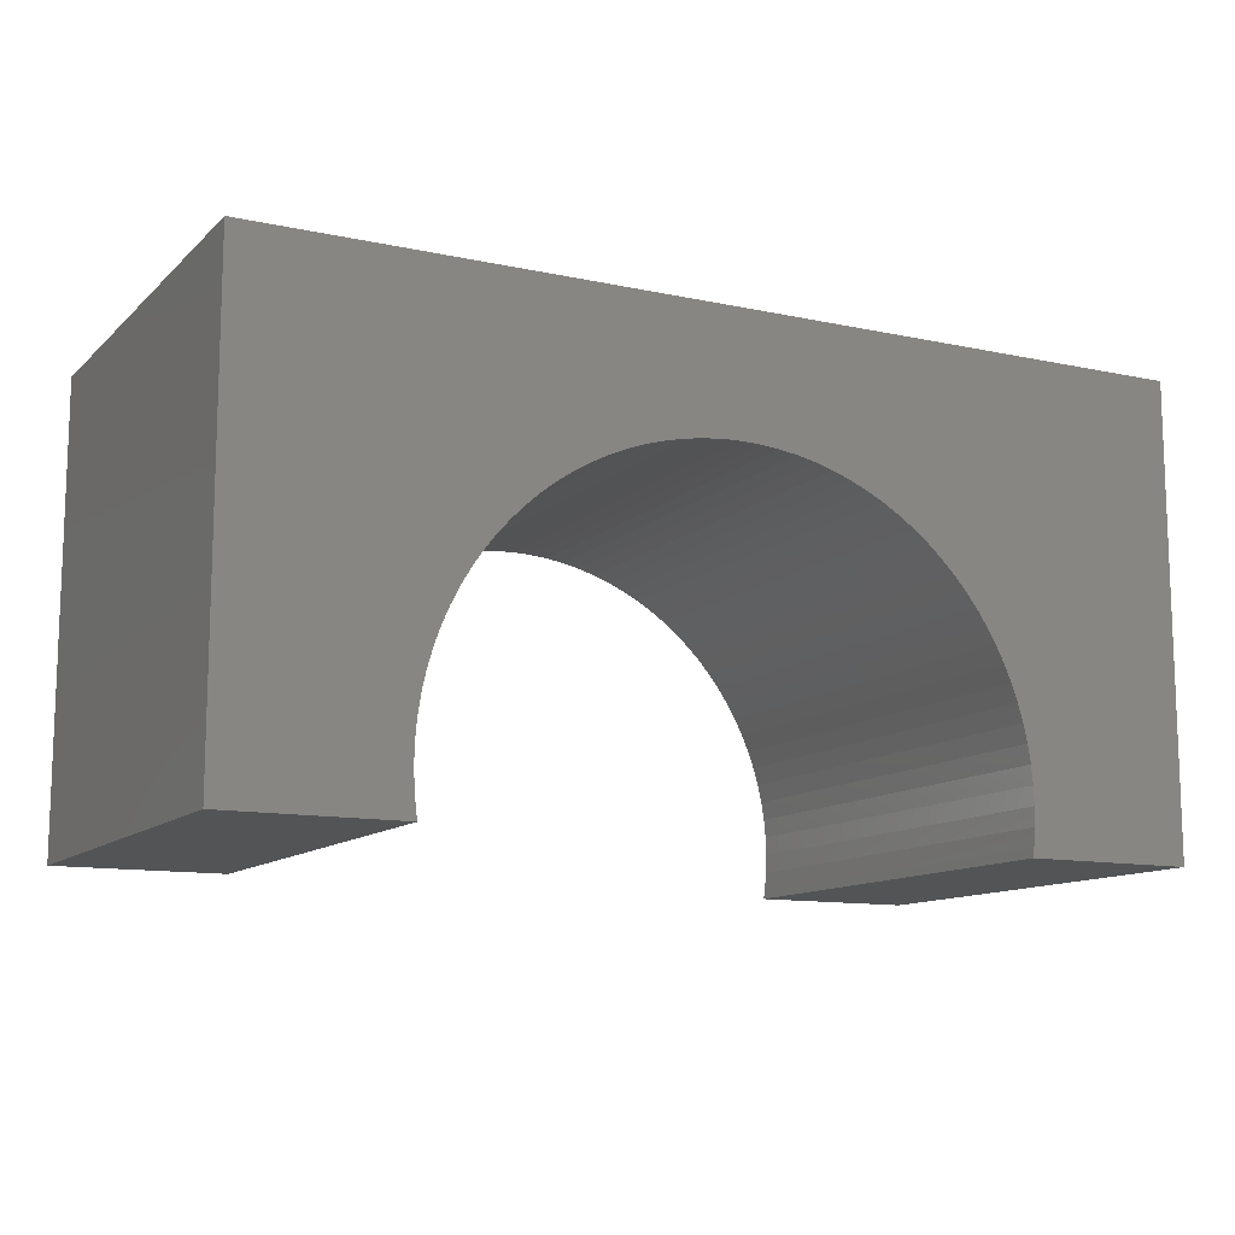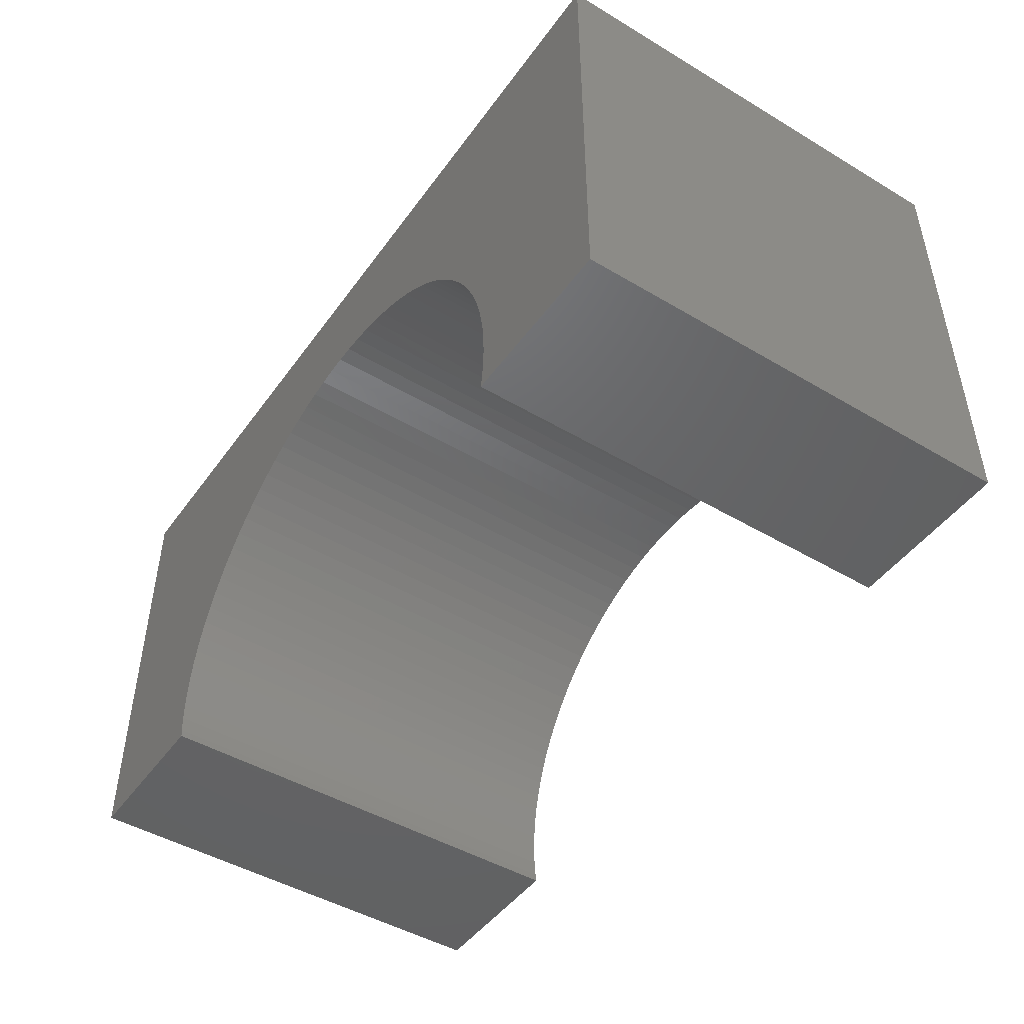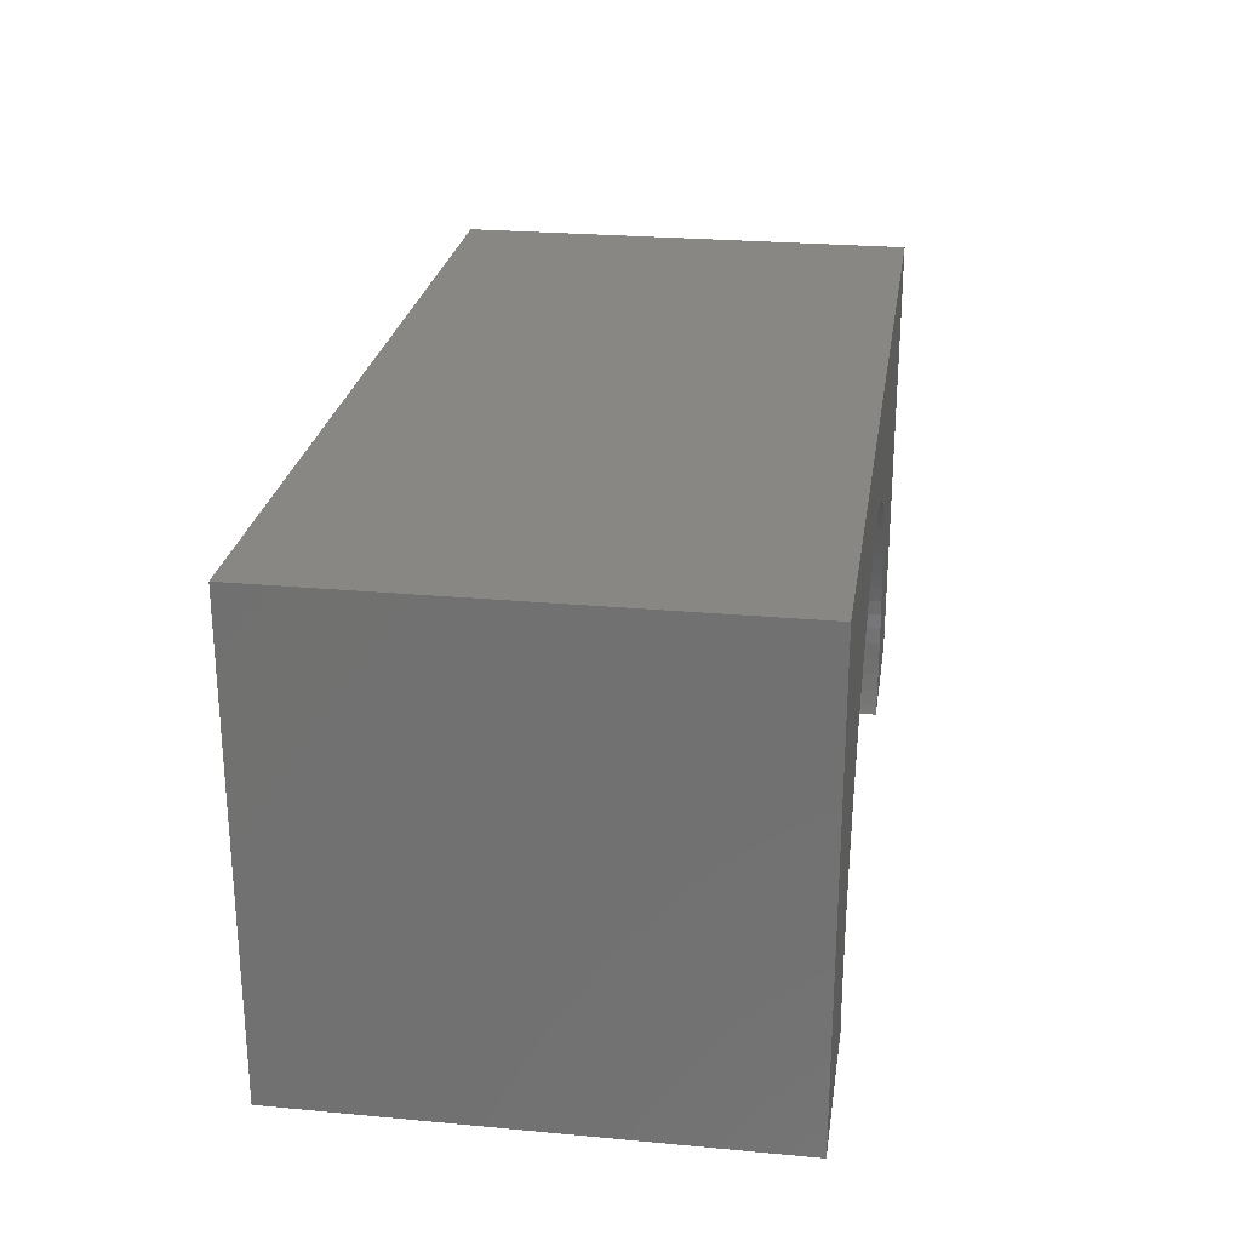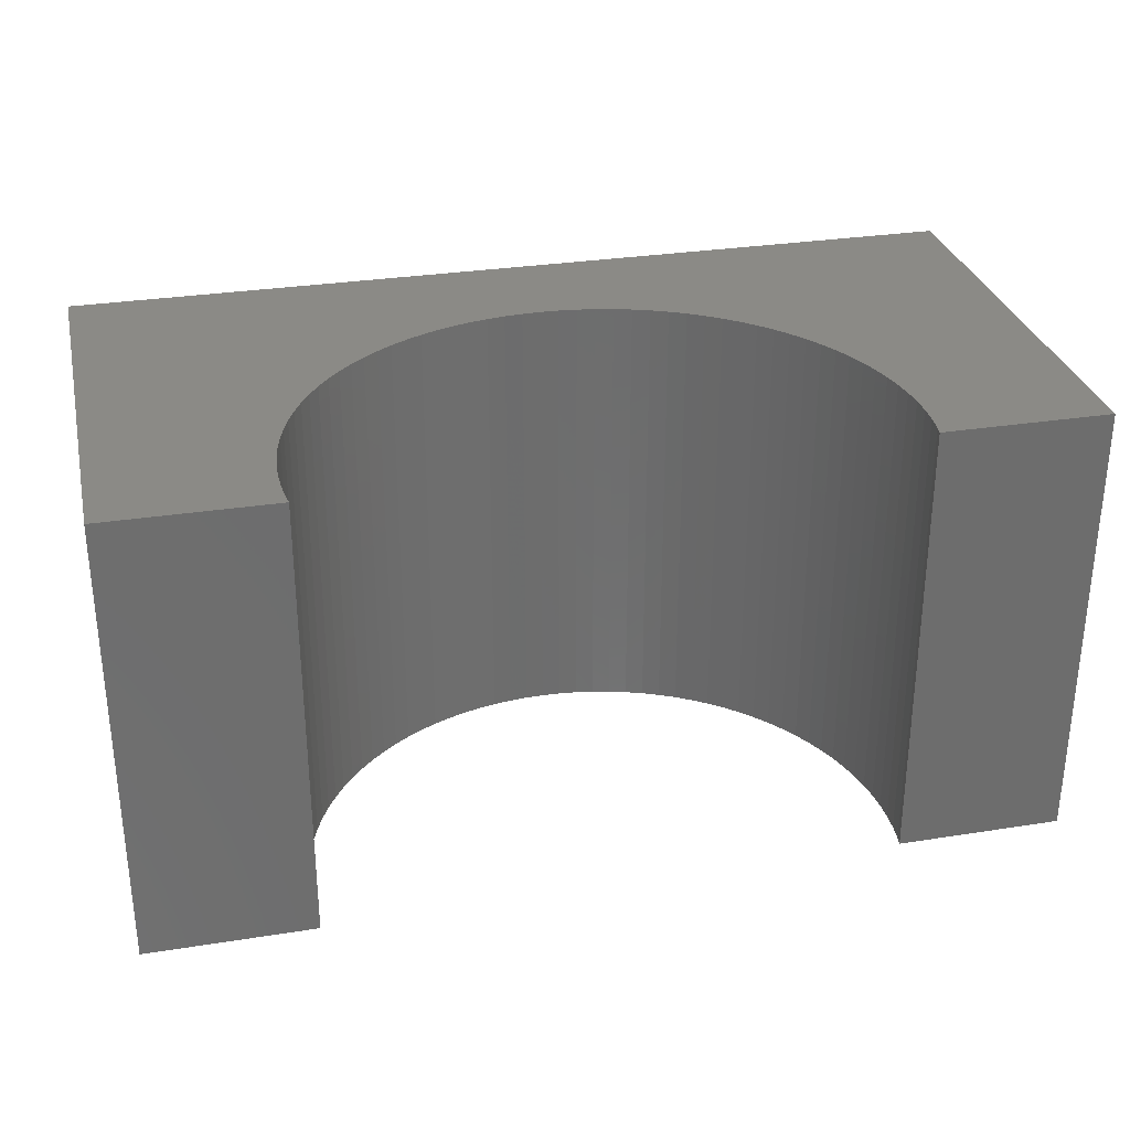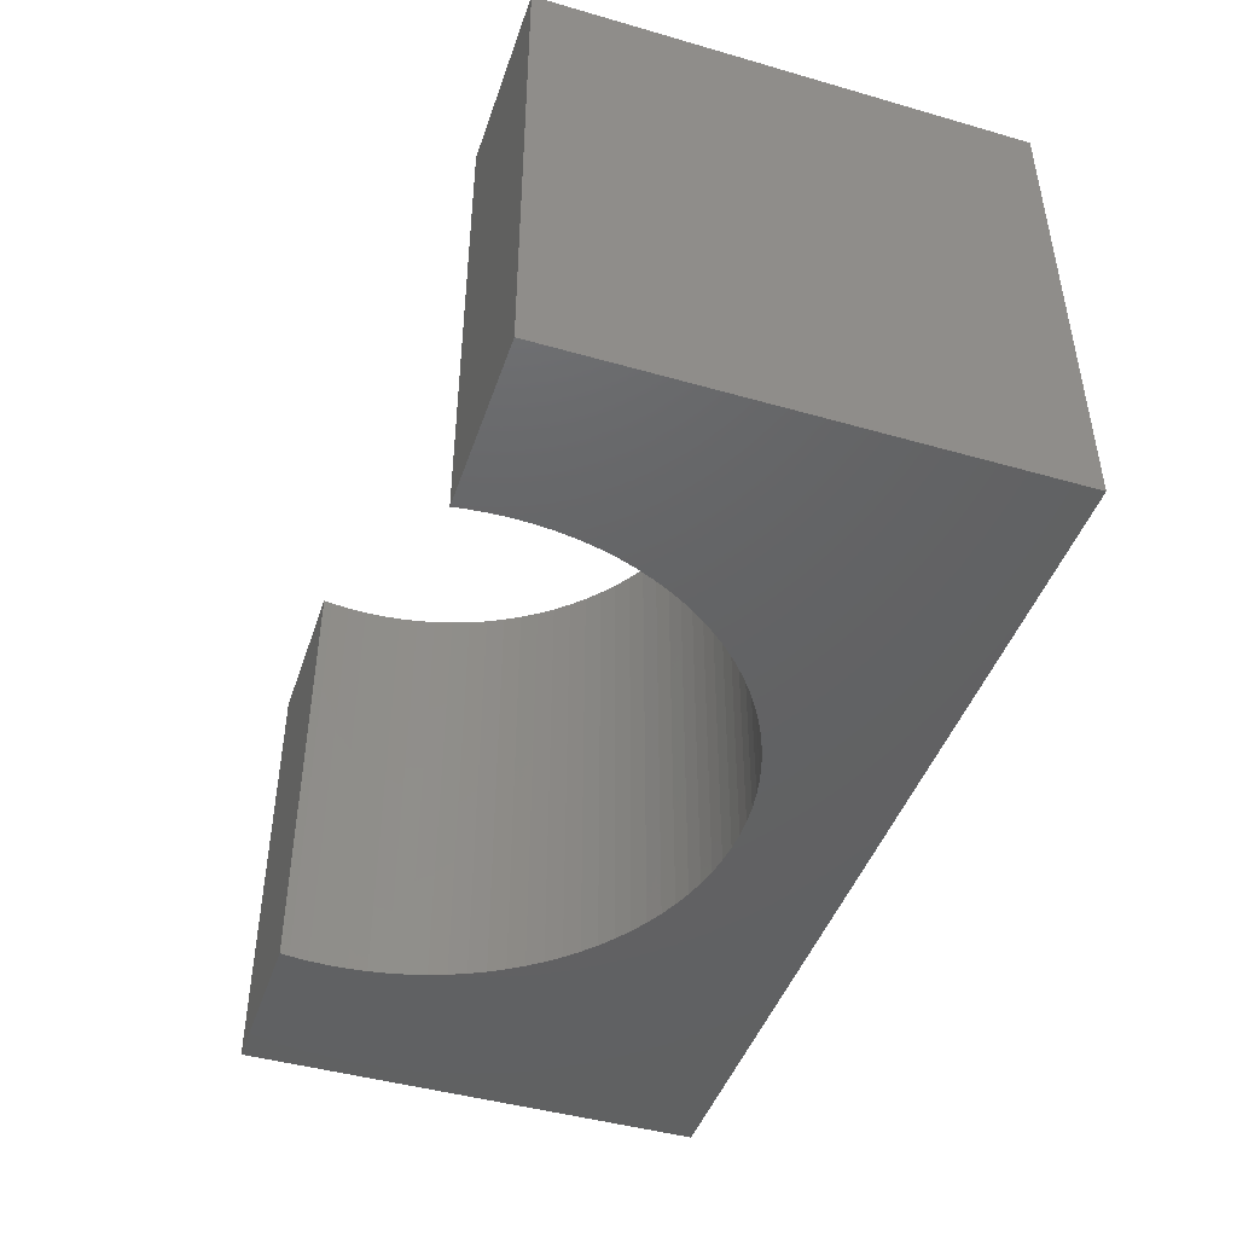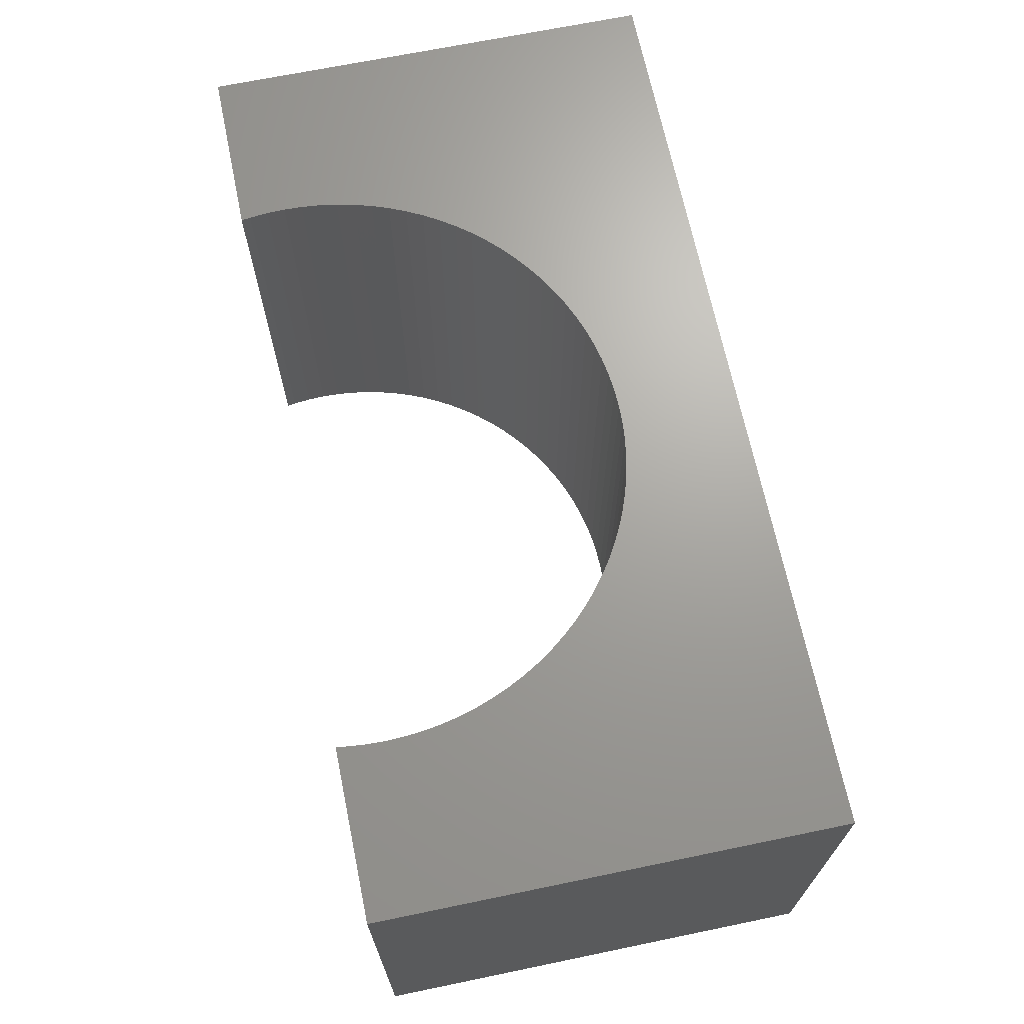
<metadata>
{"format":"stl","ext":"stl","renderer":"f3d","projection":"perspective","resolution":1024,"background":"white","views":[{"elev":-11.8,"azim":-27.3,"up":"+Z"},{"elev":-46.9,"azim":56.0,"up":"+Z"},{"elev":25.3,"azim":-81.5,"up":"+Z"},{"elev":30.3,"azim":167.1,"up":"+Y"},{"elev":-45.0,"azim":-108.4,"up":"+Y"},{"elev":68.1,"azim":-101.7,"up":"+Y"}]}
</metadata>
<code>
# stl→obj: 130 verts, 256 faces
v -5 -2.5 -2.5
v -5 2.5 2.5
v -5 2.5 -2.5
v -5 -2.5 2.5
v 5 -2.5 2.5
v 5 2.5 2.5
v 5 2.5 -2.5
v 5 -2.5 -2.5
v 0 2.5 1.2
v 0.2009 2.5 1.194
v 0.4011 2.5 1.175
v 0.5996 2.5 1.143
v 0.7958 2.5 1.099
v 0.9889 2.5 1.043
v 1.178 2.5 0.9753
v 1.362 2.5 0.8954
v 1.542 2.5 0.8042
v 1.715 2.5 0.7018
v 1.881 2.5 0.5889
v 2.04 2.5 0.4656
v 2.191 2.5 0.3327
v 2.333 2.5 0.1905
v 2.466 2.5 0.03976
v 2.589 2.5 -0.1191
v 2.702 2.5 -0.2854
v 2.804 2.5 -0.4584
v 2.895 2.5 -0.6375
v 2.975 2.5 -0.822
v 3.043 2.5 -1.011
v 3.099 2.5 -1.204
v 3.143 2.5 -1.4
v 3.175 2.5 -1.599
v 3.194 2.5 -1.799
v 3.195 2.5 -1.849
v 3.2 2.5 -2
v 3.198 2.5 -2.05
v 3.194 2.5 -2.201
v 3.175 2.5 -2.401
v 3.159 2.5 -2.5
v -0.2009 2.5 1.194
v -0.4011 2.5 1.175
v -0.5996 2.5 1.143
v -0.7958 2.5 1.099
v -0.9889 2.5 1.043
v -1.178 2.5 0.9753
v -1.362 2.5 0.8954
v -1.542 2.5 0.8042
v -1.715 2.5 0.7018
v -1.881 2.5 0.5889
v -2.04 2.5 0.4656
v -2.191 2.5 0.3327
v -2.333 2.5 0.1905
v -2.466 2.5 0.03976
v -2.589 2.5 -0.1191
v -2.702 2.5 -0.2854
v -2.804 2.5 -0.4584
v -2.895 2.5 -0.6375
v -2.975 2.5 -0.822
v -3.043 2.5 -1.011
v -3.099 2.5 -1.204
v -3.143 2.5 -1.4
v -3.175 2.5 -1.599
v -3.194 2.5 -1.799
v -3.195 2.5 -1.849
v -3.2 2.5 -2
v -3.198 2.5 -2.05
v -3.194 2.5 -2.201
v -3.175 2.5 -2.401
v -3.159 2.5 -2.5
v -3.159 -2.5 -2.5
v 3.159 -2.5 -2.5
v 0 -2.5 1.2
v -0.2009 -2.5 1.194
v -0.4011 -2.5 1.175
v -0.5996 -2.5 1.143
v -0.7958 -2.5 1.099
v -0.9889 -2.5 1.043
v -1.178 -2.5 0.9753
v -1.362 -2.5 0.8954
v -1.542 -2.5 0.8042
v -1.715 -2.5 0.7018
v -1.881 -2.5 0.5889
v -2.04 -2.5 0.4656
v -2.191 -2.5 0.3327
v -2.333 -2.5 0.1905
v -2.466 -2.5 0.03976
v -2.589 -2.5 -0.1191
v -2.702 -2.5 -0.2854
v -2.804 -2.5 -0.4584
v -2.895 -2.5 -0.6375
v -2.975 -2.5 -0.822
v -3.043 -2.5 -1.011
v -3.099 -2.5 -1.204
v -3.143 -2.5 -1.4
v -3.175 -2.5 -1.599
v -3.194 -2.5 -1.799
v -3.198 -2.5 -1.95
v -3.2 -2.5 -2
v -3.195 -2.5 -2.151
v -3.194 -2.5 -2.201
v -3.175 -2.5 -2.401
v 0.2009 -2.5 1.194
v 0.4011 -2.5 1.175
v 0.5996 -2.5 1.143
v 0.7958 -2.5 1.099
v 0.9889 -2.5 1.043
v 1.178 -2.5 0.9753
v 1.362 -2.5 0.8954
v 1.542 -2.5 0.8042
v 1.715 -2.5 0.7018
v 1.881 -2.5 0.5889
v 2.04 -2.5 0.4656
v 2.191 -2.5 0.3327
v 2.333 -2.5 0.1905
v 2.466 -2.5 0.03976
v 2.589 -2.5 -0.1191
v 2.702 -2.5 -0.2854
v 2.804 -2.5 -0.4584
v 2.895 -2.5 -0.6375
v 2.975 -2.5 -0.822
v 3.043 -2.5 -1.011
v 3.099 -2.5 -1.204
v 3.143 -2.5 -1.4
v 3.175 -2.5 -1.599
v 3.194 -2.5 -1.799
v 3.198 -2.5 -1.95
v 3.2 -2.5 -2
v 3.195 -2.5 -2.151
v 3.194 -2.5 -2.201
v 3.175 -2.5 -2.401
f 1 2 3
f 2 1 4
f 2 5 6
f 5 2 4
f 5 7 6
f 7 5 8
f 6 9 2
f 6 10 9
f 6 11 10
f 6 12 11
f 6 13 12
f 6 14 13
f 6 15 14
f 6 16 15
f 6 17 16
f 6 18 17
f 6 19 18
f 6 20 19
f 6 21 20
f 6 22 21
f 6 23 22
f 6 24 23
f 6 25 24
f 6 26 25
f 6 27 26
f 6 28 27
f 7 28 6
f 28 7 29
f 29 7 30
f 30 7 31
f 31 7 32
f 32 7 33
f 33 7 34
f 34 7 35
f 35 7 36
f 36 7 37
f 37 7 38
f 38 7 39
f 40 2 9
f 41 2 40
f 42 2 41
f 43 2 42
f 44 2 43
f 45 2 44
f 46 2 45
f 47 2 46
f 48 2 47
f 49 2 48
f 50 2 49
f 51 2 50
f 52 2 51
f 53 2 52
f 54 2 53
f 55 2 54
f 56 2 55
f 57 2 56
f 58 2 57
f 3 58 59
f 3 59 60
f 3 60 61
f 3 61 62
f 3 62 63
f 3 63 64
f 3 64 65
f 3 65 66
f 3 66 67
f 3 67 68
f 3 68 69
f 58 3 2
f 1 69 70
f 69 1 3
f 71 7 8
f 7 71 39
f 4 72 5
f 4 73 72
f 4 74 73
f 4 75 74
f 4 76 75
f 4 77 76
f 4 78 77
f 4 79 78
f 4 80 79
f 4 81 80
f 4 82 81
f 4 83 82
f 4 84 83
f 4 85 84
f 4 86 85
f 4 87 86
f 4 88 87
f 4 89 88
f 4 90 89
f 4 91 90
f 1 91 4
f 91 1 92
f 92 1 93
f 93 1 94
f 94 1 95
f 95 1 96
f 96 1 97
f 97 1 98
f 98 1 99
f 99 1 100
f 100 1 101
f 101 1 70
f 102 5 72
f 103 5 102
f 104 5 103
f 105 5 104
f 106 5 105
f 107 5 106
f 108 5 107
f 109 5 108
f 110 5 109
f 111 5 110
f 112 5 111
f 113 5 112
f 114 5 113
f 115 5 114
f 116 5 115
f 117 5 116
f 118 5 117
f 119 5 118
f 120 5 119
f 8 120 121
f 8 121 122
f 8 122 123
f 8 123 124
f 8 124 125
f 8 125 126
f 8 126 127
f 8 127 128
f 8 128 129
f 8 129 130
f 8 130 71
f 120 8 5
f 125 34 126
f 34 125 33
f 125 32 33
f 32 125 124
f 126 35 127
f 35 126 34
f 124 31 32
f 31 124 123
f 98 66 65
f 66 98 99
f 112 21 113
f 21 112 20
f 74 40 73
f 40 74 41
f 97 65 64
f 65 97 98
f 84 50 83
f 50 84 51
f 111 20 112
f 20 111 19
f 78 44 77
f 44 78 45
f 100 68 67
f 68 100 101
f 122 29 30
f 29 122 121
f 119 26 27
f 26 119 118
f 103 12 104
f 12 103 11
f 110 19 111
f 19 110 18
f 94 62 61
f 62 94 95
f 84 52 51
f 52 84 85
f 75 41 74
f 41 75 42
f 128 37 129
f 37 128 36
f 127 36 128
f 36 127 35
f 101 69 68
f 69 101 70
f 99 67 66
f 67 99 100
f 123 30 31
f 30 123 122
f 121 28 29
f 28 121 120
f 114 21 22
f 21 114 113
f 115 22 23
f 22 115 114
f 117 24 25
f 24 117 116
f 118 25 26
f 25 118 117
f 72 10 102
f 10 72 9
f 96 64 63
f 64 96 97
f 82 48 81
f 48 82 49
f 87 55 54
f 55 87 88
f 83 49 82
f 49 83 50
f 91 59 58
f 59 91 92
f 93 61 60
f 61 93 94
f 73 9 72
f 9 73 40
f 120 27 28
f 27 120 119
f 116 23 24
f 23 116 115
f 108 17 109
f 17 108 16
f 109 18 110
f 18 109 17
f 106 15 107
f 15 106 14
f 104 13 105
f 13 104 12
f 107 16 108
f 16 107 15
f 102 11 103
f 11 102 10
f 77 43 76
f 43 77 44
f 76 42 75
f 42 76 43
f 80 46 79
f 46 80 47
f 81 47 80
f 47 81 48
f 79 45 78
f 45 79 46
f 88 56 55
f 56 88 89
f 90 58 57
f 58 90 91
f 95 63 62
f 63 95 96
f 92 60 59
f 60 92 93
f 71 38 39
f 38 71 130
f 130 37 38
f 37 130 129
f 105 14 106
f 14 105 13
f 89 57 56
f 57 89 90
f 85 53 52
f 53 85 86
f 86 54 53
f 54 86 87

</code>
